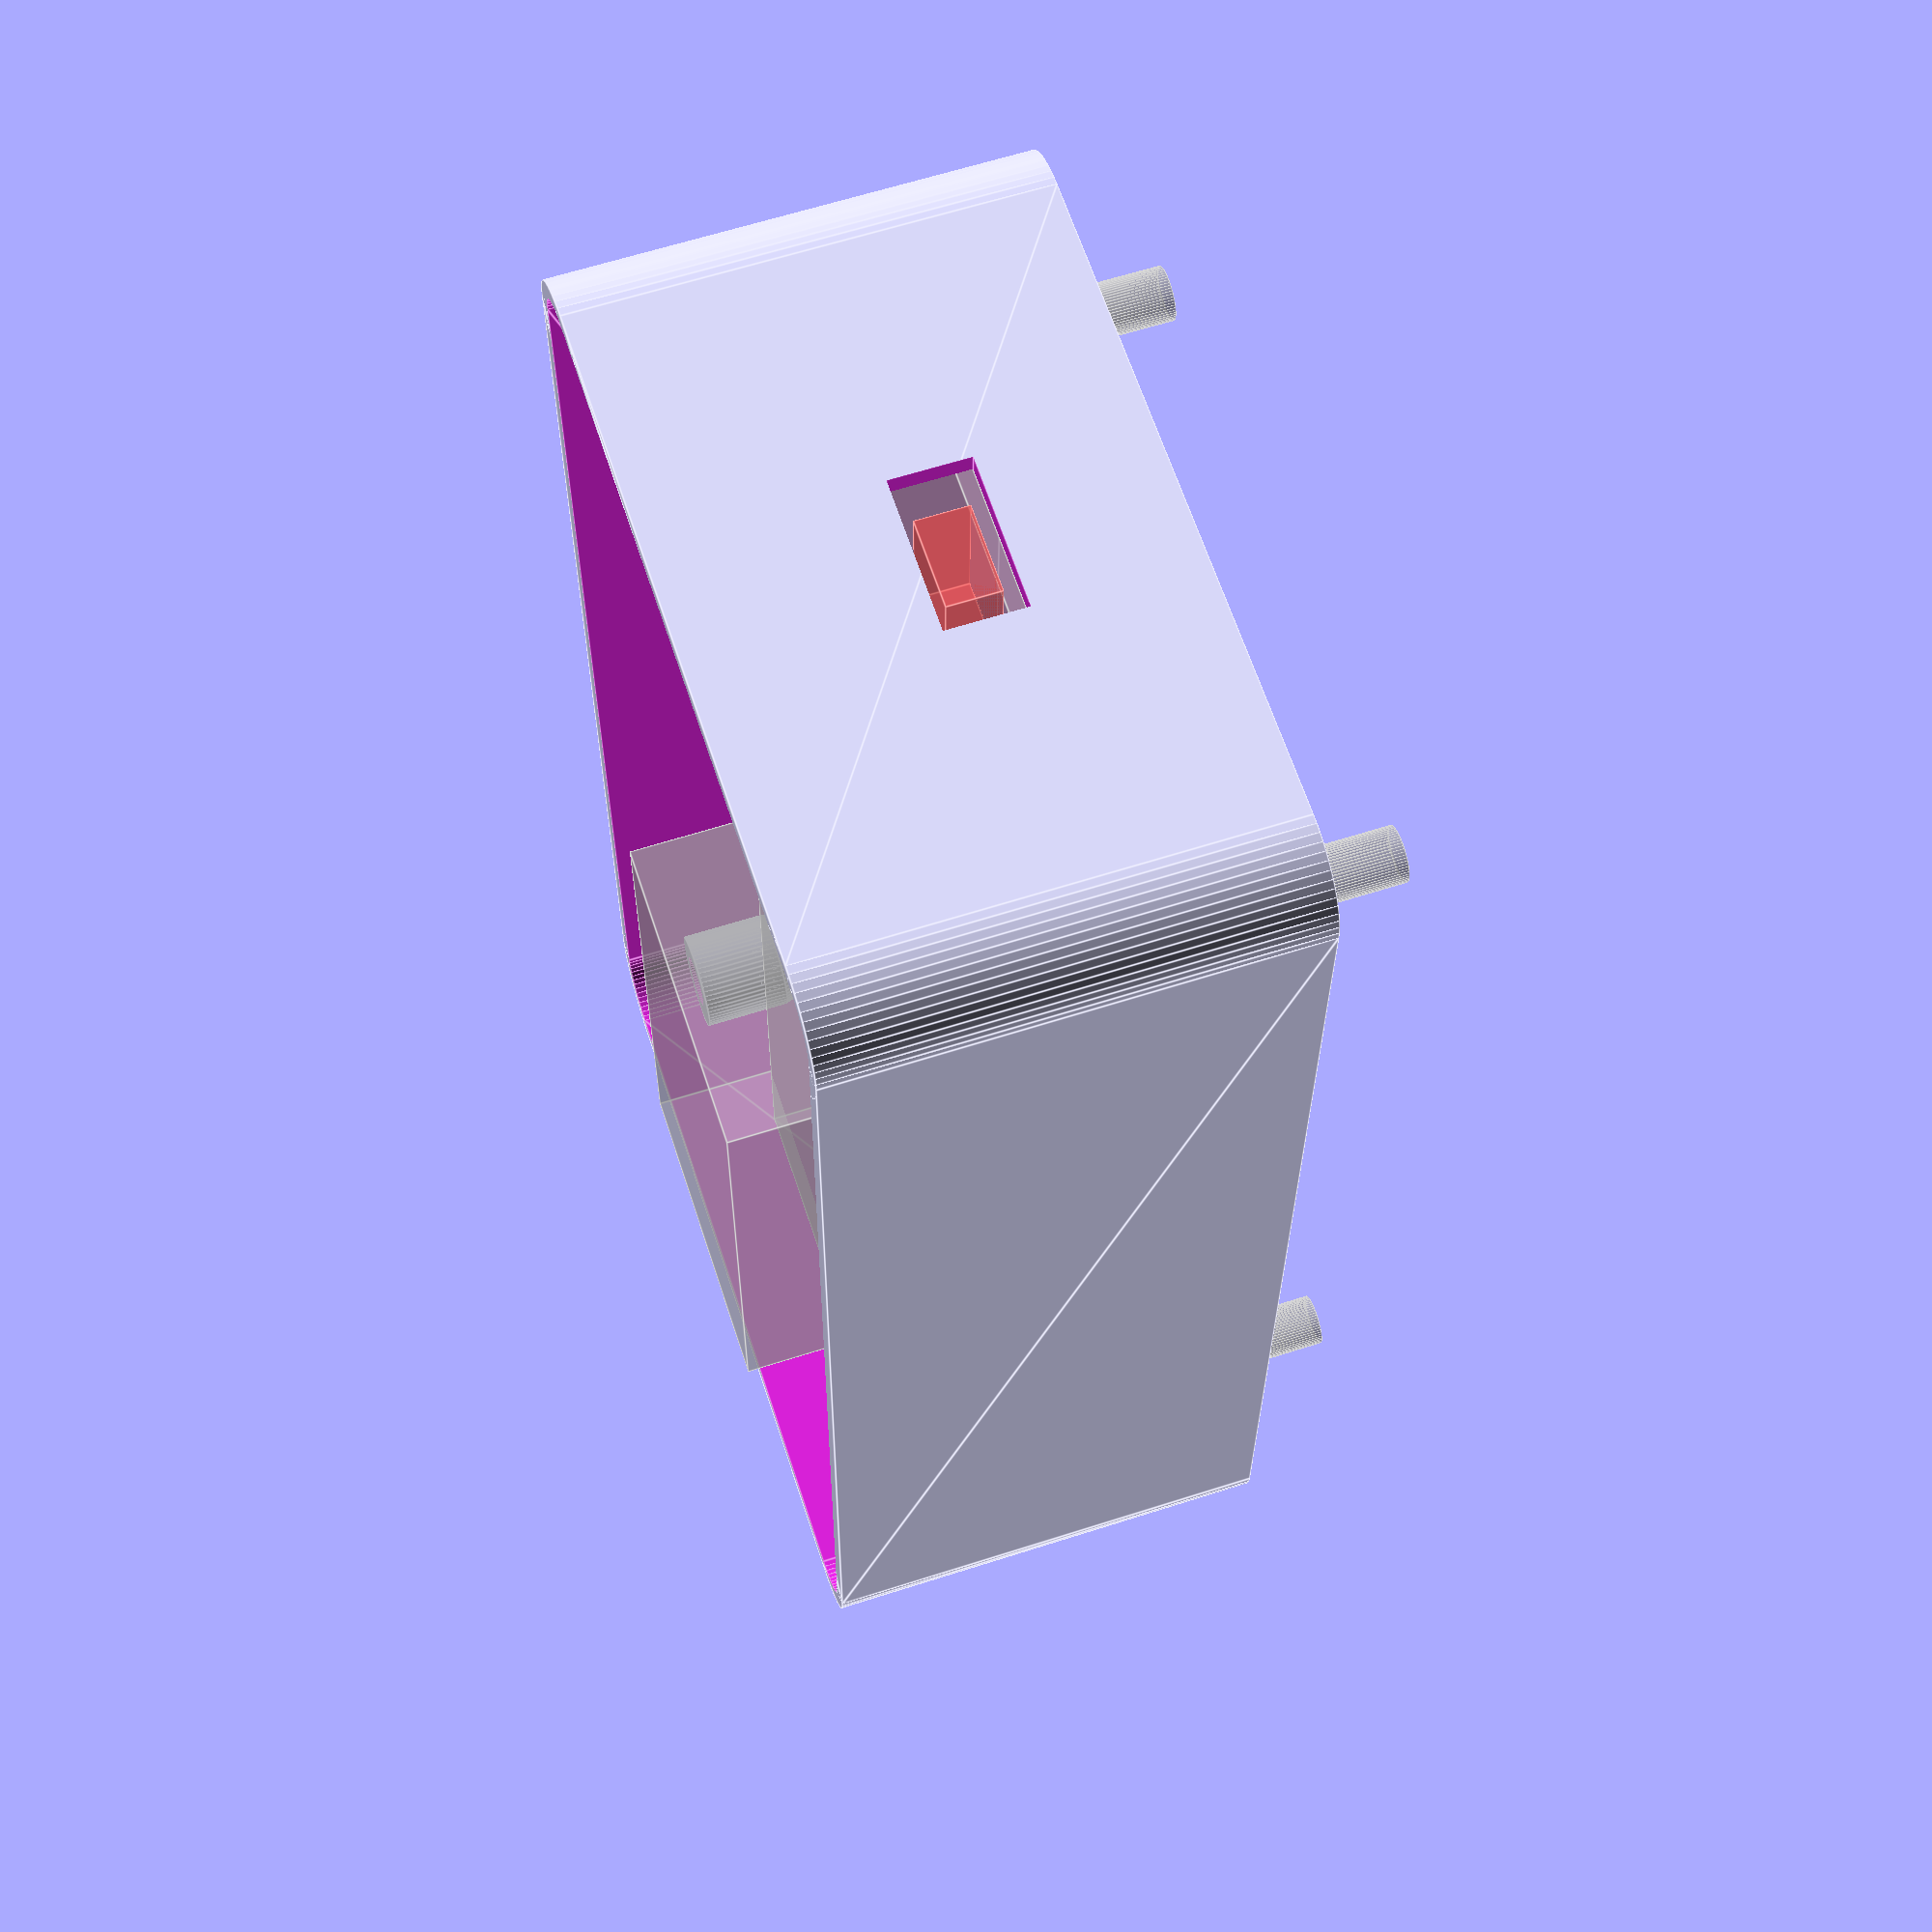
<openscad>

$fn=60;


includeBattery = true;
includeFeet = false;
buildLid = false;

includeDisplay = false;
buildBase = true;

pcbThickness = 1.2;

pcbPadding = 4;
width = 55+(2*pcbPadding);
height = 106+(2*2);
depth = 35;

pcbXOffset = 4.5;
pcbYOffset = 2.5;
pcbZOffset = 12; // 11 worked well, but +1 for extra display space.
baseThickness = 2;


module pcbUnderMounted() {

    cube([55, 99.7, pcbThickness]);
    
    // Arduino
    translate([14.7, 36.1, pcbThickness]) {
        // 64mm... long.
        //cube([40-14.7, 104.8-36.1, 22]);
    }
    
    translate([14.7, 42.8, pcbThickness]) {
        // 64mm... long.
        cube([40-14.7, 62, 14]);
        
        // Headers.
        translate([0, 7.5, pcbThickness]) {
            cube([40-14.7, 45, 22.5]);
        }
        
        
    }
    
    // Arduino USB
    translate([14.7 + (25.3 - 10)/2, 104.8, pcbThickness + 13.3]) {
        cube([10, 15, 3.5]);
    }
    
usbWidth = 13.32;
usbHeight = 6.8;
    
    // USB 1
    translate([16.5-6.66, 31-5, -13.3]) {
        cube([usbWidth, usbHeight, 13.3]);
    }
    
    // USB 2
    translate([16.5+22-6.66, 31-5, -13.3]) {
        cube([usbWidth, usbHeight, 13.3]);
    }
   
    // USB 3
    translate([16.5-6.66, 14.25-5, -13.3]) {
        cube([usbWidth, usbHeight, 13.3]);
    }
    
    // USB 4
    translate([16.5+22-6.66, 14.25-5, -13.3]) {
        cube([usbWidth, usbHeight, 13.3]);
    }
    
    // LEDs
    translate([45, 49.9, -12.65]) {
            
        // LED1
        translate([0, 30, 0]) {
            cylinder(d=4, h=12.65);
        }
        
        // LED2
        translate([0, 20, 0]) {
            cylinder(d=4, h=12.65);
        }
        
        // LED3
        translate([0, 10, 0]) {
            cylinder(d=4, h=12.65);
        }
        
        // LED4
        translate([0, 0, 0]) {
            cylinder(d=4, h=12.65);
        }
    }
    
    // Switches
    translate([5, 49.9, -12.65]) {
    
        // Switch 1
        translate([0, 30, 0]) {
            cylinder(d=4, h=12.65);
        }
        
        // Switch 2
        translate([0, 20, 0]) {
            cylinder(d=4, h=12.65);
        }
        
        // Switch 3
        translate([0, 10, 0]) {
            cylinder(d=4, h=12.65);
        }
        
        // Switch 4
        translate([0, 00, 0]) {
            cylinder(d=4, h=12.65);
        }
    }
    
    // 5V terminal
    // Hidden by Arduino...
    translate([21.8, 91, pcbThickness]) {
        cube([11.1, 7.5, 12]);
        
        // Push through the case.
        cube([11.1, 27.5, 12]);
    }
    
    // USB B
    translate([24, -1, pcbThickness]) {
        #cube([30.9-24, 10, 4]);
    }
    
    // Screws holes.
    translate([4, 12, -20]) {
        cylinder(d=4, h=40);
    }
    
    translate([4+47, 12, -20]) {
        cylinder(d=4, h=40);
    }
    
    translate([4, 12+81, -20]) {
        cylinder(d=4, h=40);
    }
    
    translate([4+47, 12+81, -20]) {
        cylinder(d=4, h=40);
    }
}

module tftBob() {
    
    // Display 33mm wide (+/- ears of 5.5mm)
    // Display height 36mm (+6, -2.5ish)
    
    // mounts
    tftBobMount(-2.6,2.3);
    tftBobMount(33+2.6,2.3);
    
    cube([33,45,1.6]);
    translate([0, 6, -3]) {
        
        cube([33, 36, 3]);
    }
    
    // Pins
    translate([0, 6, 1.6]) {
        cube([33, 4, 7]);
    }
    
    // mounts
    tftBobMount(-2.6, 42);
    tftBobMount(33+2.6,42);
}

module tftBobMount(x,y) {
    translate([x,y,-10]) {
        cylinder(d=2.3, h=20);
    }
    translate([x,y,0]) {
        cylinder(d=5.5, h=1.6);
    }
}


module noCornersCube(width, height, depth, cornerRadius) {
    
    //cube([width, height, depth]);
    union() {
        linear_extrude(height=depth) {
            // Square with corners cut.
            polygon([
            [cornerRadius,0],
            [width-cornerRadius, 0],
            [width, cornerRadius],
            [width, height-cornerRadius],
            [width-cornerRadius, height],
            [cornerRadius, height],
            [0, height-cornerRadius],
            [0, cornerRadius],
            [cornerRadius,0]
            ]);
        }
        
    }
}

module roundedCube(width, height, depth, cornerRadius) {
    
    //cube([width, height, depth]);
    union() {
        translate([cornerRadius,cornerRadius,0]) {
            cylinder(r=cornerRadius, h=depth);   
        }
        translate([width-cornerRadius,cornerRadius,0]) {
            cylinder(r=cornerRadius, h=depth);
        }
        translate([cornerRadius,height-cornerRadius,0]) {
            cylinder(r=cornerRadius, h=depth);
        }
        translate([width-cornerRadius,height-cornerRadius,0]) {
            cylinder(r=cornerRadius, h=depth);
        }
        
        noCornersCube(width, height, depth, cornerRadius);
    }
}



module pcbHole(x,y) {
    translate([x,y,0]) {
        // 4.2mm for a M3 heat fit 
        #cylinder(d=4.2, h=20);
    }
}

module pcbHoles() {
    translate([pcbXOffset, pcbYOffset,5]) {
            // Screws holes.
        pcbHole(4, 12); 
        pcbHole(4+47, 12);
        pcbHole(4, 12+81);
        pcbHole(4+47, 12+81);
    }
}

module pcbMount(x,y, h) {
    translate([x,y,0]) {
        cylinder(d=8, h=h);
    }
}

module pcbMounts() {
    translate([pcbXOffset, pcbYOffset,0]) {
            // Screws holes.
        pcbMount(4, 12, pcbZOffset); 
        pcbMount(4+47, 12, pcbZOffset);
        pcbMount(4, 12+81, pcbZOffset);
        pcbMount(4+47, 12+81, pcbZOffset);
    }
}

module switchCutouts() {
    
switchDiameter = 5;
switchHeight = 12.65;
    
    translate([pcbXOffset, pcbYOffset,0]) {
               
        translate([5, 49.9, -0.01]) {    
            // Switch 1
            translate([0, 30, 0]) {
                cylinder(d=switchDiameter, h=switchHeight);
            }
            
            // Switch 2
            translate([0, 20, 0]) {
                cylinder(d=switchDiameter, h=switchHeight);
            }
            
            // Switch 3
            translate([0, 10, 0]) {
                cylinder(d=switchDiameter, h=switchHeight);
            }
            
            // Switch 4
            translate([0, 00, 0]) {
                cylinder(d=switchDiameter, h=switchHeight);
            }
        }
    }
}
    
module ledCutouts(){
    
ledDiameter = 3.6;
ledHeight = 12.65;
    translate([pcbXOffset, pcbYOffset,0]) {
       
        translate([45, 49.9, -0.01]) {
            
            // LED1
            translate([0, 30, 0]) {
                cylinder(d=ledDiameter, h=ledHeight );
            }
            
            // LED2
            translate([0, 20, 0]) {
                cylinder(d=ledDiameter, h=ledHeight );
            }
            
            // LED3
            translate([0, 10, 0]) {
                cylinder(d=ledDiameter, h=ledHeight );
            }
            
            // LED4
            translate([0, 0, 0]) {
                cylinder(d=ledDiameter, h=ledHeight );
            }
        }
    }
}

module usbOutletCutouts(){
    
usbWidth = 13.32+2;
usbHeight = 6.8+2;
    
    translate([pcbXOffset, pcbYOffset,0]) {
        
        // USB 1
        translate([16.5-6.66-1, 31-5-1, -0.01]) {
            cube([usbWidth, usbHeight, 4]);
        }
        
        // USB 2
        translate([16.5+22-6.66-1, 31-5, -0.01]) {
            cube([usbWidth, usbHeight, 4]);
        }
       
        // USB 3
        translate([16.5-6.66-1, 14.25-5-1, -0.01]) {
            cube([usbWidth, usbHeight, 4]);
        }
        
        // USB 4
        translate([16.5+22-6.66-1, 14.25-5-1, -0.01]) {
            cube([usbWidth, usbHeight, 4]);
        }
    }        
}
module topArduinoUsbCutout(){
    translate([pcbXOffset, pcbYOffset,pcbZOffset]) {
        translate([14.7 + (25.3 - 10)/2-1, 102, pcbThickness + 13.3-1.5]) {
            #cube([10+2, 15, 3+4]);
        }
        
        //translate([14.7 + (25.3 - 10)/2, 104.8, pcbThickness + 13.3]) {
        //    cube([10, 15, 3.5]);
        //}
    }
    
     
}
    
module bottomUsbCutout() {
    translate([pcbXOffset, 0, pcbZOffset]) {
        translate([24-2.5, -0.1, pcbThickness-1]) {
            cube([12, 10, 6]);
        }
    }
}

//translate([(width-33)/2,height-63,-10]) {
    
tftBobXOffset = (width-33)/2;
tftBobYOffset = height-63;

module tftBobCutout() {
    
    // Display 33mm wide (+/- ears of 5.5mm)
    // Display height 36mm (+6, -2.5ish)
    
    // Don't cut all the way through with the main display, allow 0.4mm
    // i.e. 2 layers, for a bezzle
    translate([tftBobXOffset-0.6, tftBobYOffset-0.6, 0.4]) {
        // base
        //cube([33,45,1.6]);
        
        // display
        translate([0, 6, 0]) {
            
            cube([33+1.2, 36+1.2, baseThickness+1]);
        }
            
        translate([1, 1.5, 0.5]) {
            // Small recess for pins.
            #cube([31.5, 3, baseThickness+1]);
        }
        
        // Cut the final inner display out.
        // 3mm bezel on x.
        translate([3.5, 6 +1.5, -0.5]) {
            
            // SD card faces same direction as Arduino.
            #cube([33+1.2-6.5, 36+1.2 - (6+1.5), baseThickness+1]);
        }
    }
}

module tftBobPins() {
    translate([tftBobXOffset, tftBobYOffset, 0]) {
        tftBobPin(-2.6,2.3);
        tftBobPin(33+2.6,2.3);
        
        
        // mounts
        tftBobPin(-2.6, 42);
        tftBobPin(33+2.6,42);
    }
}

module tftBobPin(x,y) {
    translate([x,y,0]) {
        // 2.0mm pins is just tight.
        cylinder(d=2.0, h=4+baseThickness);
        
        // Raise it up 1.4mm to allow for solder joint of pins 
        // and for unevenness in display.
        // watch as upper pins likely to clash with display cutout
        cylinder(d=4.4, h=baseThickness + 1.4);
    }
}


module lidMount(x,y, offsetx, offsety) {
    
    translate([x,y,1]) {
        hull() {
            translate([offsetx,offsety,7]) {
                cylinder(d=1, h=2);
            }
            translate([0,0,depth-13]) {
                cylinder(d=8, h=2);
            }
        }
    }
    
    translate([x,y,depth-12]) {
        difference() {
            union() {
                // -1.5 for lid inner thickness.
                cylinder(d=8, h=(12-4-1));
            }
            union() {
                translate([0,0,-1]) {
                    cylinder(d=4.4, h=depth);
                }
            }
        }
    }
}

lidScrewOffset = 5;

module lidMounts() {
offset = lidScrewOffset;

    lidMount(offset ,offset ,-2.5,-2.5);
    lidMount(offset ,height-offset , -2.5, 2.5);
    lidMount(width-offset ,height-offset, 2.5,2.5);
    lidMount(width-offset ,offset,2.5,-2.5 );
}

module bodyMain() {
    difference() {
        union() {
            roundedCube(width, height, depth, 6);
        }
        union() {
            translate([1.5, 1.5, 2]) {
                roundedCube(width-3, height-3, (depth-2)+0.01, 6-baseThickness);
            }
            
            pcbHoles();
            
            switchCutouts();
            ledCutouts();
            usbOutletCutouts();
            
            topArduinoUsbCutout();
            bottomUsbCutout();
            
            if (includeDisplay) {
                // adafru.it/2088
                tftBobCutout();
            }
            
        }
    }
}


module body() {
    difference() {
        union() {
            bodyMain();
            pcbMounts();
            lidMounts();
            if (includeDisplay) {
                tftBobPins();
            }
        }
        union() {
            pcbHoles();
        }
    }
}

// ================================================================

lidDepth = 4;

module lidHole(x,y) {
    translate([x,y,-0.1]) {
        cylinder(d=3, h=lidDepth+20);
        cylinder(d1=5, d2=3, h=2);
    }
}

module lidHoles() {
    lidHole(lidScrewOffset,lidScrewOffset);
    lidHole(lidScrewOffset,height-lidScrewOffset);
    lidHole(width-lidScrewOffset,height-lidScrewOffset);
    lidHole(width-lidScrewOffset,lidScrewOffset);
}

module addMountingLug(x,y) {
    translate([x,y,0]) {
        difference() {
            cylinder(d=16, h=4);
            cylinder(d1=5, d2=9, h=4.1);
        }
    }
}

module addMountingLugs() {
    addMountingLug(-5,20);
    addMountingLug(-5,height-20);
    addMountingLug(width+5,20);
    addMountingLug(width+5,height-20);
}

module lid() {
     difference() {
        union() {
            // Main lid...
            roundedCube(width, height, lidDepth, 6);
            
            translate([1.5, 1.5, lidDepth]) {
                // 1.5mm Goes in the box...
                roundedCube(width-3, height-3, 4, 6);
            }
            
            if (includeFeet) {
                // Mounting Lugs
                addMountingLugs();
            }
        }
        union() {
            translate([5, 5, 1.5]) {
                // Inner lid cutout
                roundedCube(width-10, height-10, lidDepth+5, 6);
            }
            
            lidHoles();
           
        }
    }
    
    if (includeBattery) {
        // Make a battery box...
        difference() {
            union() {
                translate([1.8, 12, 1.5]) {
                    cube([width-3.6, 34, 13]);
                }
            }
            union() {
                translate([1.8+1.8+1.8, 13.5, 1.5]) {
                    #cube([52, 34+5, 11]);
                }
            }
        }
    }
}
    


translate([pcbXOffset, pcbYOffset,pcbZOffset]) {

    //%pcb();
    %pcbUnderMounted();
}

// display 33mm wide.
    
// Display 33mm wide (+/- ears of 5.5mm)
// Display height 36mm (+6, -2.5ish)
    
translate([(width-33)/2,height-63,baseThickness + 0.8]) {
    //%tftBob();
}

if (buildBase) {
    body();
}

if (buildLid ) {
    translate([0,0,35]) {
        lid();
    }
}

</openscad>
<views>
elev=117.6 azim=1.1 roll=108.1 proj=p view=edges
</views>
